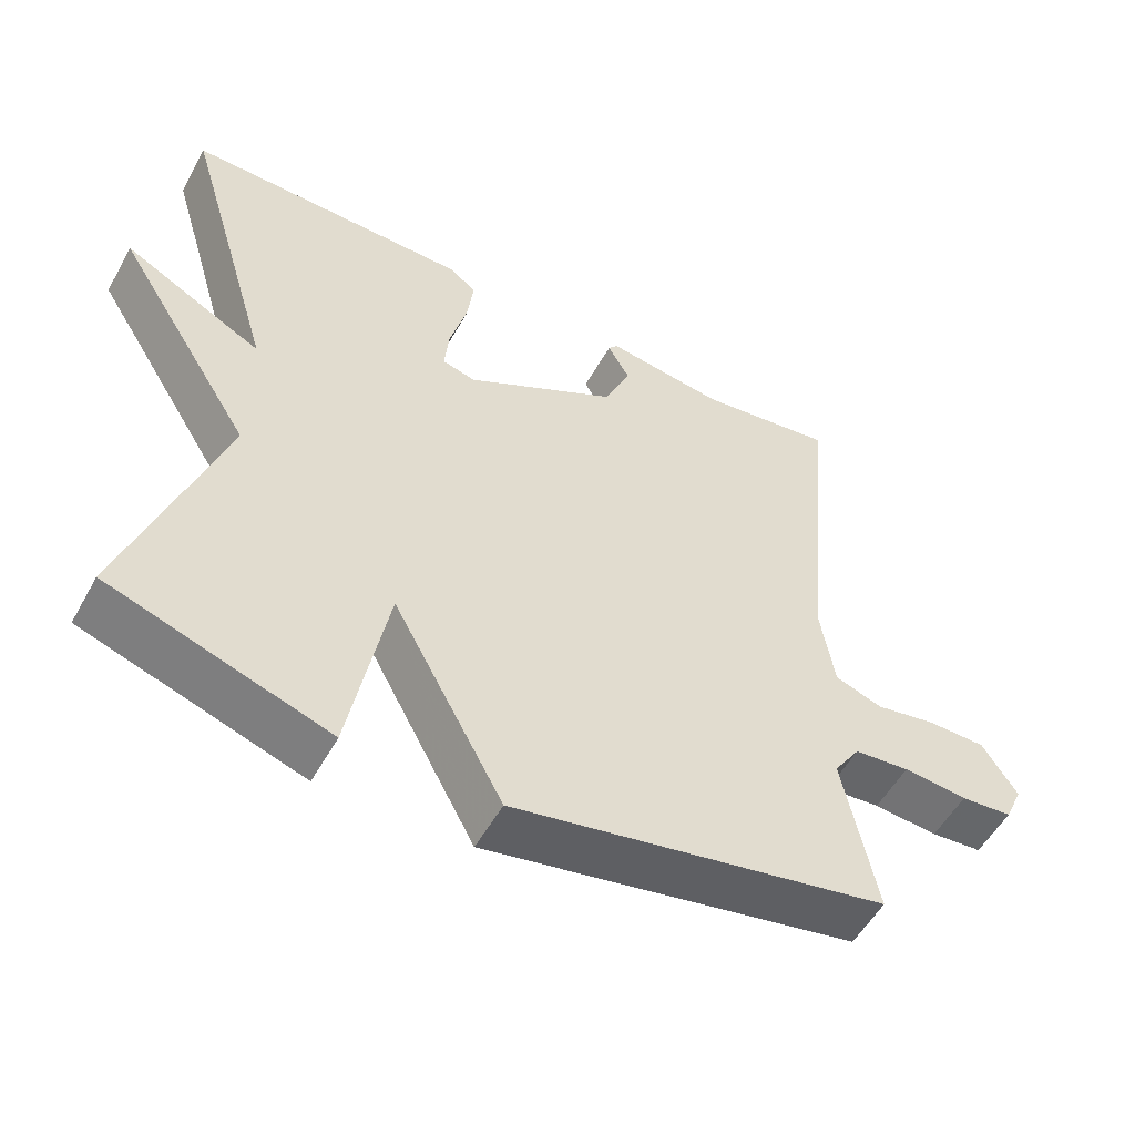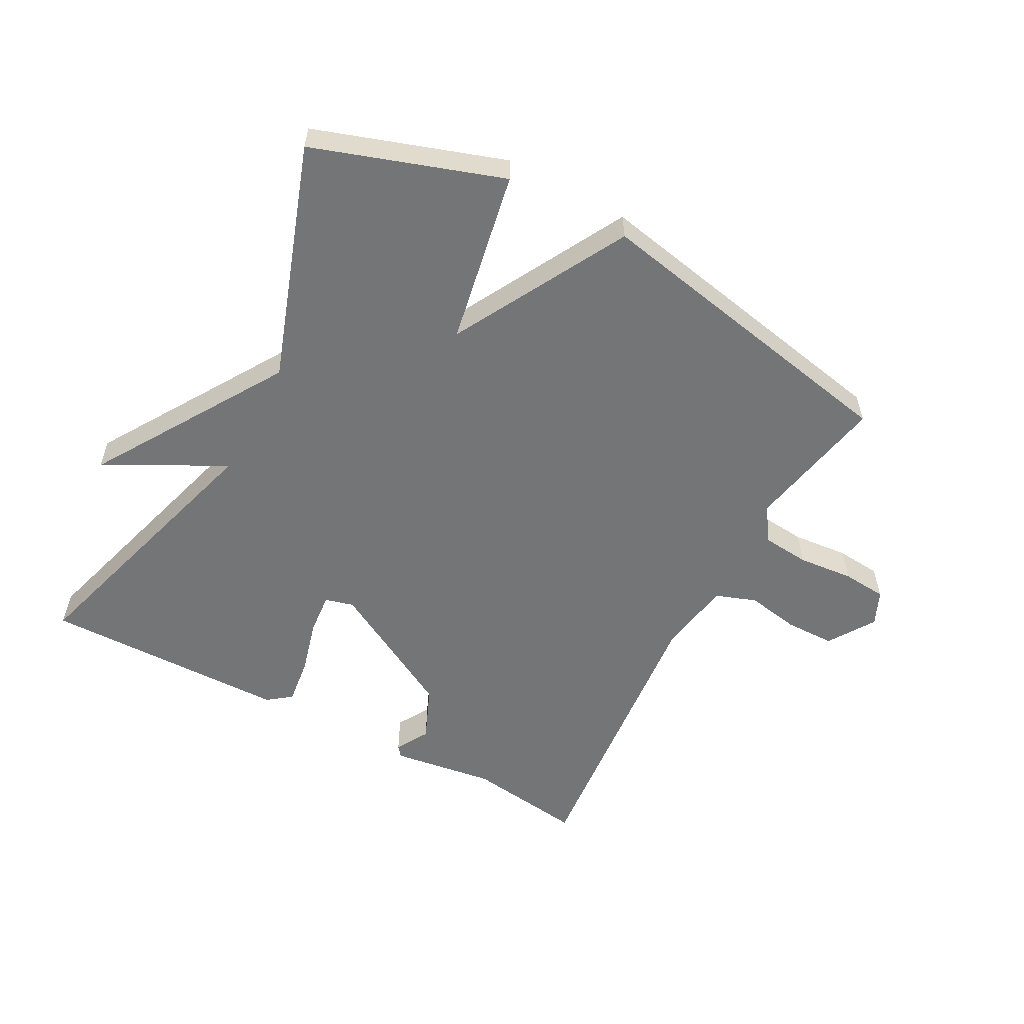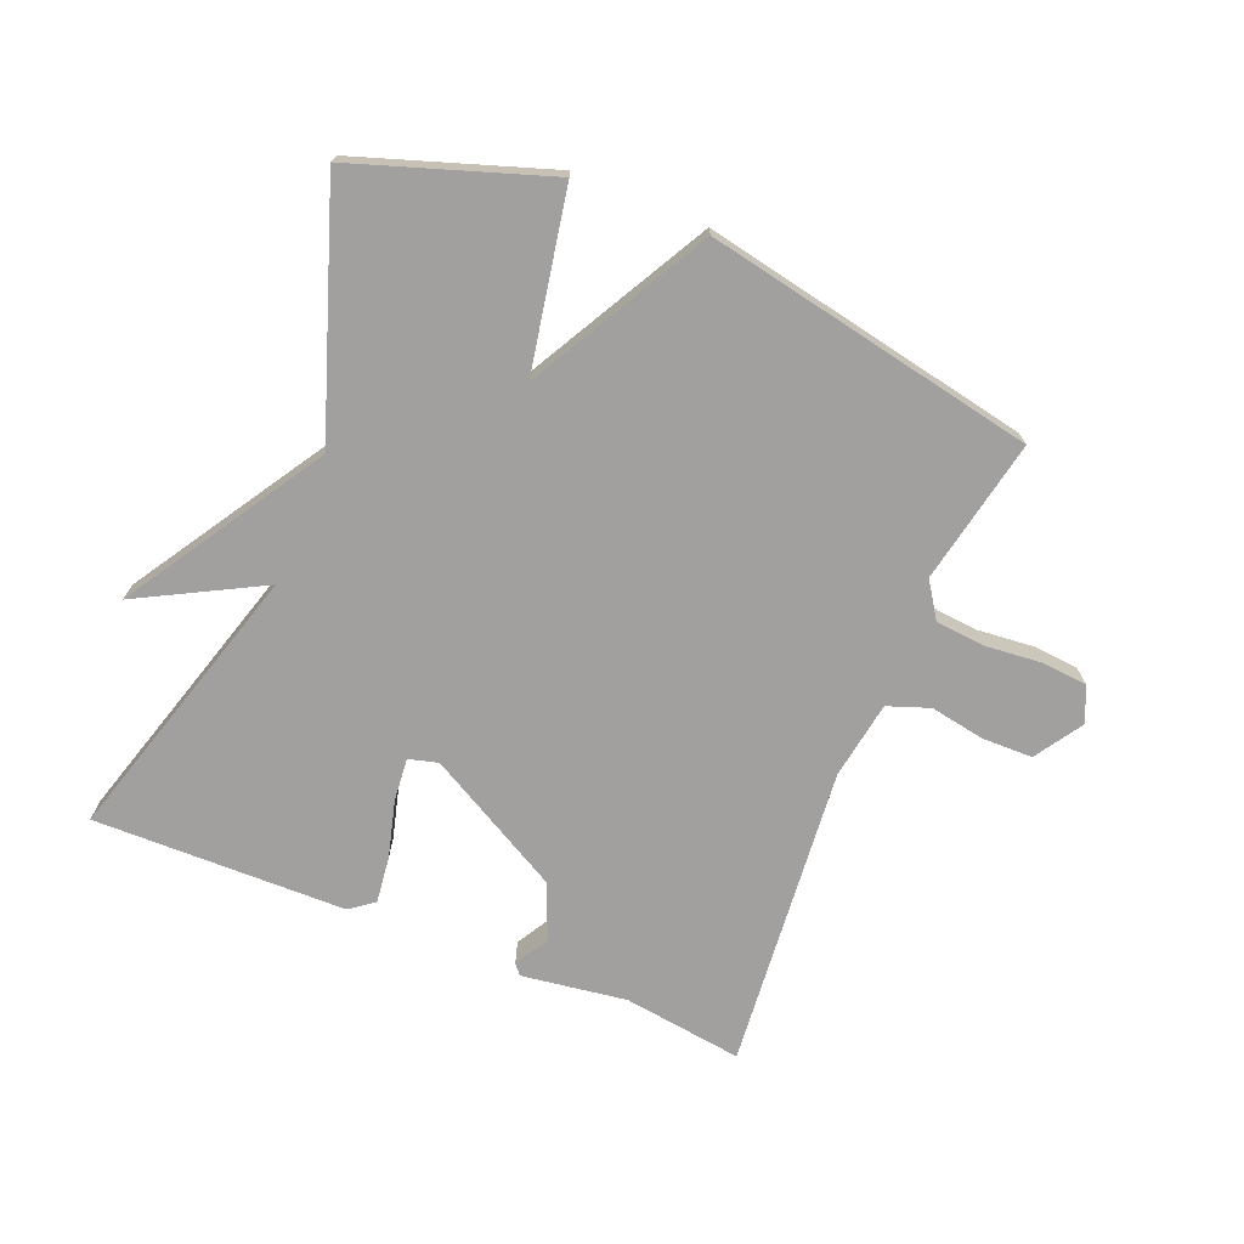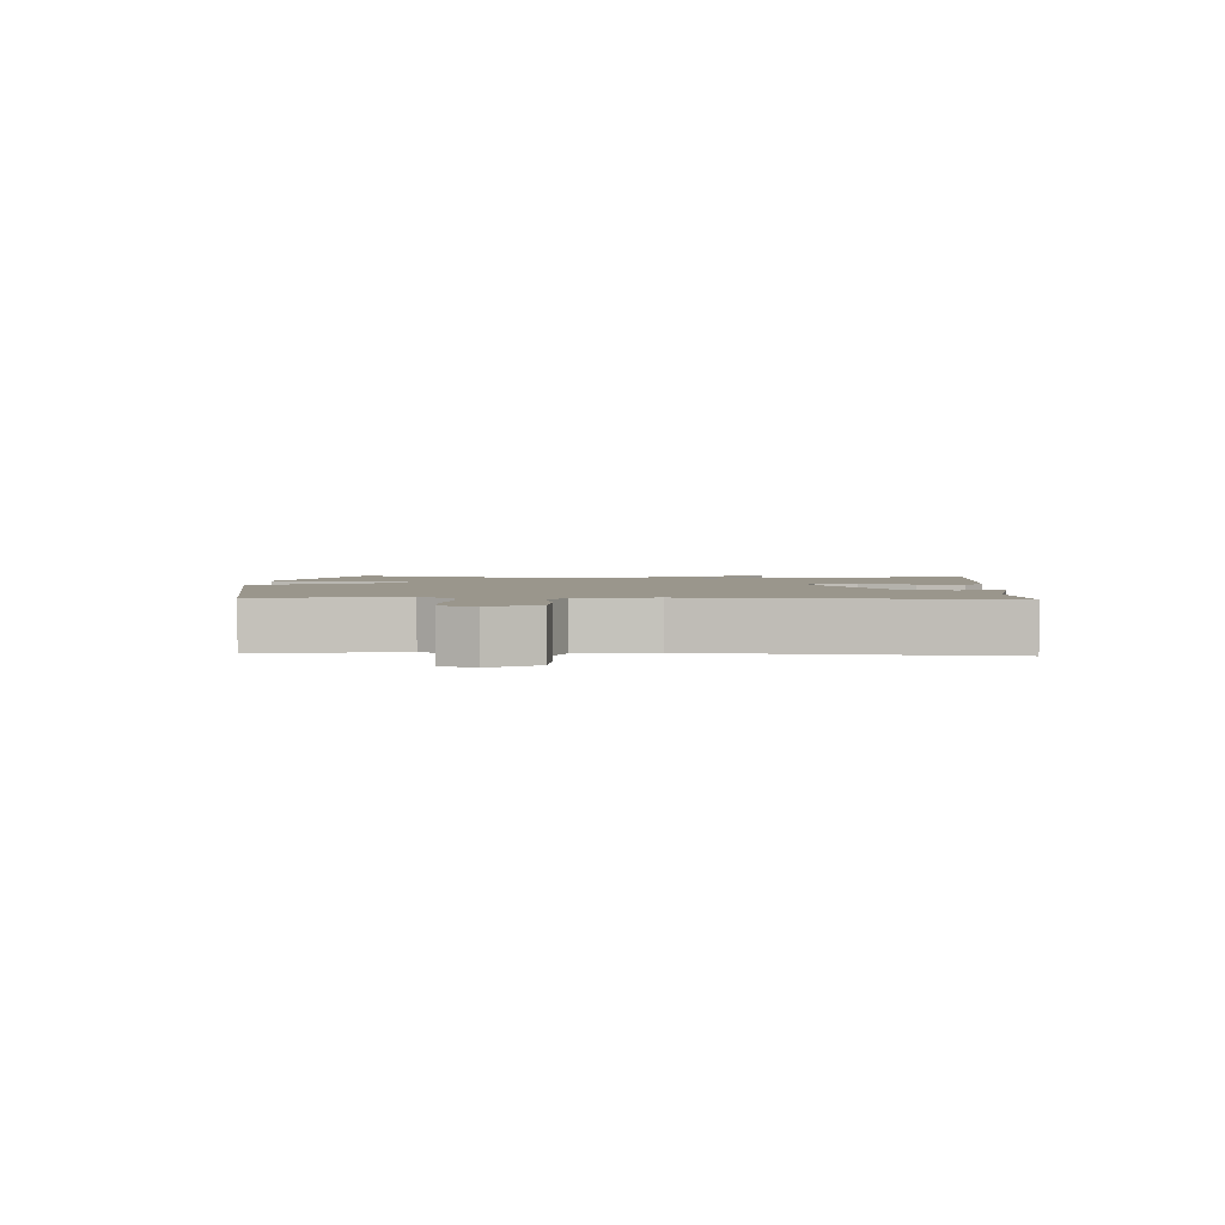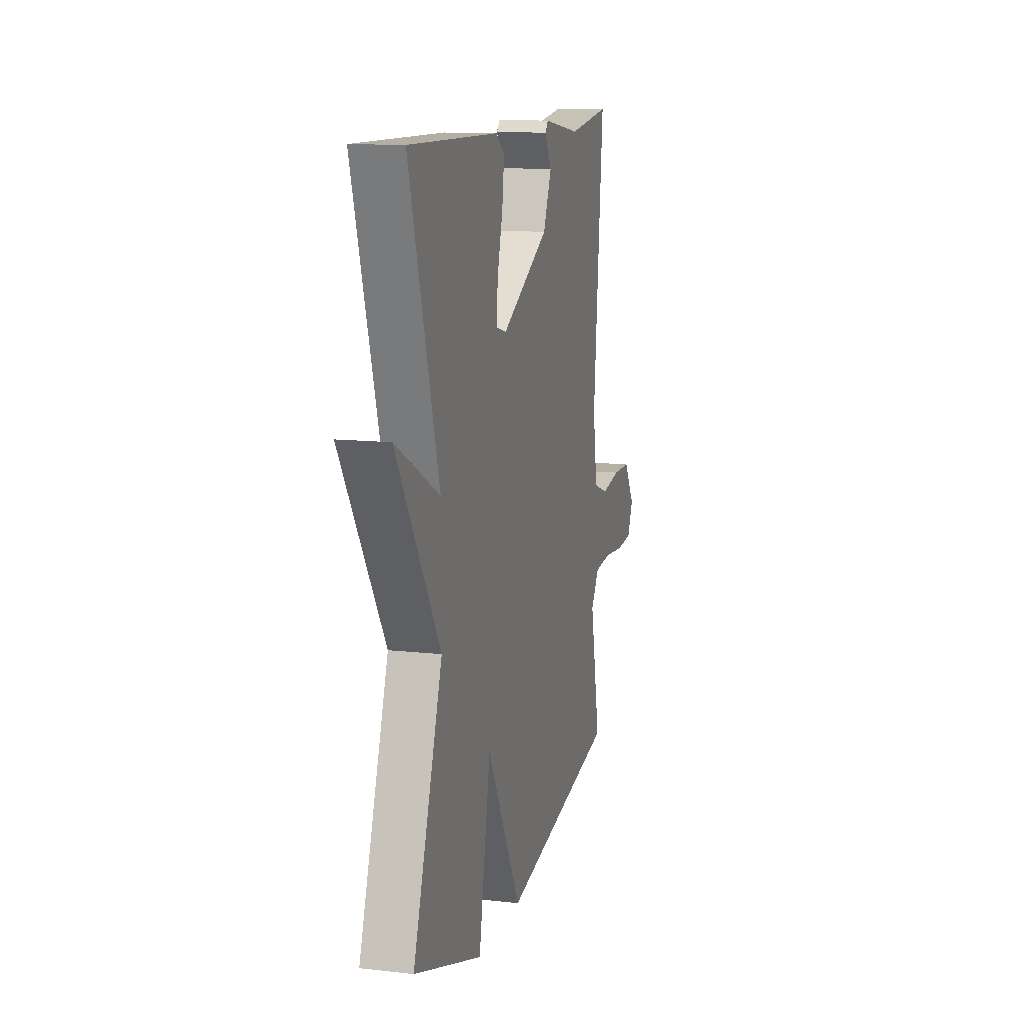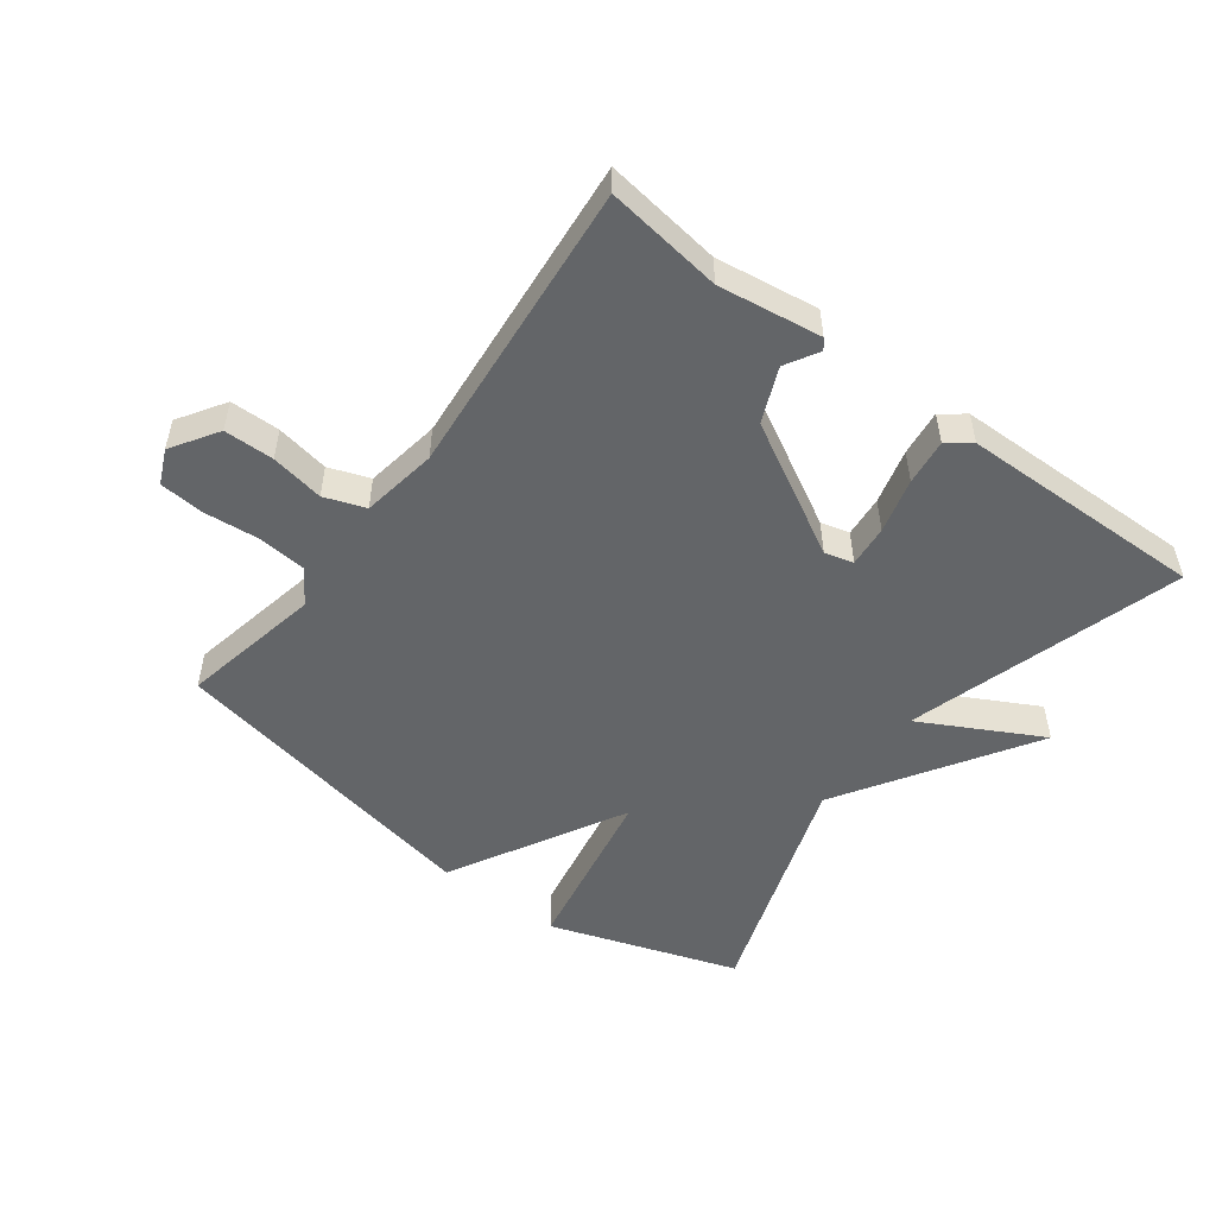
<metadata>
{"format":"obj","ext":"obj","renderer":"f3d","projection":"perspective","resolution":1024,"background":"white","views":[{"elev":-54.0,"azim":151.4,"up":"+Z"},{"elev":-56.5,"azim":151.8,"up":"+Y"},{"elev":-71.8,"azim":157.8,"up":"+Y"},{"elev":2.5,"azim":-86.9,"up":"+Y"},{"elev":12.2,"azim":105.0,"up":"+Z"},{"elev":-51.4,"azim":-36.9,"up":"+Y"}]}
</metadata>
<code>
v -0.5 0.07 -0.5
v -0.456 0.07 -0.279
v -0.492 0.07 -0.225
v -0.567 0.07 -0.218
v -0.654 0.07 -0.226
v -0.724 0.07 -0.22
v -0.748 0.07 -0.166
v -0.701 0.07 -0.093
v -0.623 0.07 -0.092
v -0.54 0.07 -0.107
v -0.476 0.07 -0.084
v -0.457 0.07 0.035
v -0.5 0.07 0.5
v -0.317 0.07 0.475
v -0.156 0.07 0.498
v -0.143 0.07 0.482
v -0.173 0.07 0.43
v -0.137 0.07 0.345
v 0.07 0.07 0.231
v 0.115 0.07 0.243
v 0.109 0.07 0.308
v 0.086 0.07 0.394
v 0.077 0.07 0.466
v 0.114 0.07 0.494
v 0.5 0.07 0.5
v 0.373 0.07 0.07
v 0.561 0.07 0.17
v 0.373 0.07 -0.13
v 0.5 0.07 -0.5
v 0.205 0.07 -0.599
v 0.154 0.07 -0.326
v 0.005 0.07 -0.599
v -0.5 0 -0.5
v -0.456 0 -0.279
v -0.492 0 -0.225
v -0.567 0 -0.218
v -0.654 0 -0.226
v -0.724 0 -0.22
v -0.748 0 -0.166
v -0.701 0 -0.093
v -0.623 0 -0.092
v -0.54 0 -0.107
v -0.476 0 -0.084
v -0.457 0 0.035
v -0.5 0 0.5
v -0.317 0 0.475
v -0.156 0 0.498
v -0.143 0 0.482
v -0.173 0 0.43
v -0.137 0 0.345
v 0.07 0 0.231
v 0.115 0 0.243
v 0.109 0 0.308
v 0.086 0 0.394
v 0.077 0 0.466
v 0.114 0 0.494
v 0.5 0 0.5
v 0.373 0 0.07
v 0.561 0 0.17
v 0.373 0 -0.13
v 0.5 0 -0.5
v 0.205 0 -0.599
v 0.154 0 -0.326
v 0.005 0 -0.599
f 31 32 1 2
f 28 29 30 31
f 26 27 28 31
f 26 31 2 3
f 24 25 26
f 23 24 26
f 22 23 26
f 21 22 26
f 20 21 26
f 26 3 4
f 20 26 4
f 19 20 4
f 18 19 4
f 14 15 16 17
f 14 17 18
f 13 14 18
f 12 13 18
f 11 12 18
f 8 9 10
f 7 8 10
f 6 7 10
f 5 6 10
f 4 5 10
f 4 10 11
f 4 11 18
f 34 33 64 63
f 63 62 61 60
f 63 60 59 58
f 35 34 63 58
f 58 57 56
f 58 56 55
f 58 55 54
f 58 54 53
f 58 53 52
f 36 35 58
f 36 58 52
f 36 52 51
f 36 51 50
f 49 48 47 46
f 50 49 46
f 50 46 45
f 50 45 44
f 50 44 43
f 42 41 40
f 42 40 39
f 42 39 38
f 42 38 37
f 42 37 36
f 43 42 36
f 50 43 36
f 1 33 34 2
f 2 34 35 3
f 3 35 36 4
f 4 36 37 5
f 5 37 38 6
f 6 38 39 7
f 7 39 40 8
f 8 40 41 9
f 9 41 42 10
f 10 42 43 11
f 11 43 44 12
f 12 44 45 13
f 13 45 46 14
f 14 46 47 15
f 15 47 48 16
f 16 48 49 17
f 17 49 50 18
f 18 50 51 19
f 19 51 52 20
f 20 52 53 21
f 21 53 54 22
f 22 54 55 23
f 23 55 56 24
f 24 56 57 25
f 25 57 58 26
f 26 58 59 27
f 27 59 60 28
f 28 60 61 29
f 29 61 62 30
f 30 62 63 31
f 31 63 64 32
f 32 64 33 1

</code>
